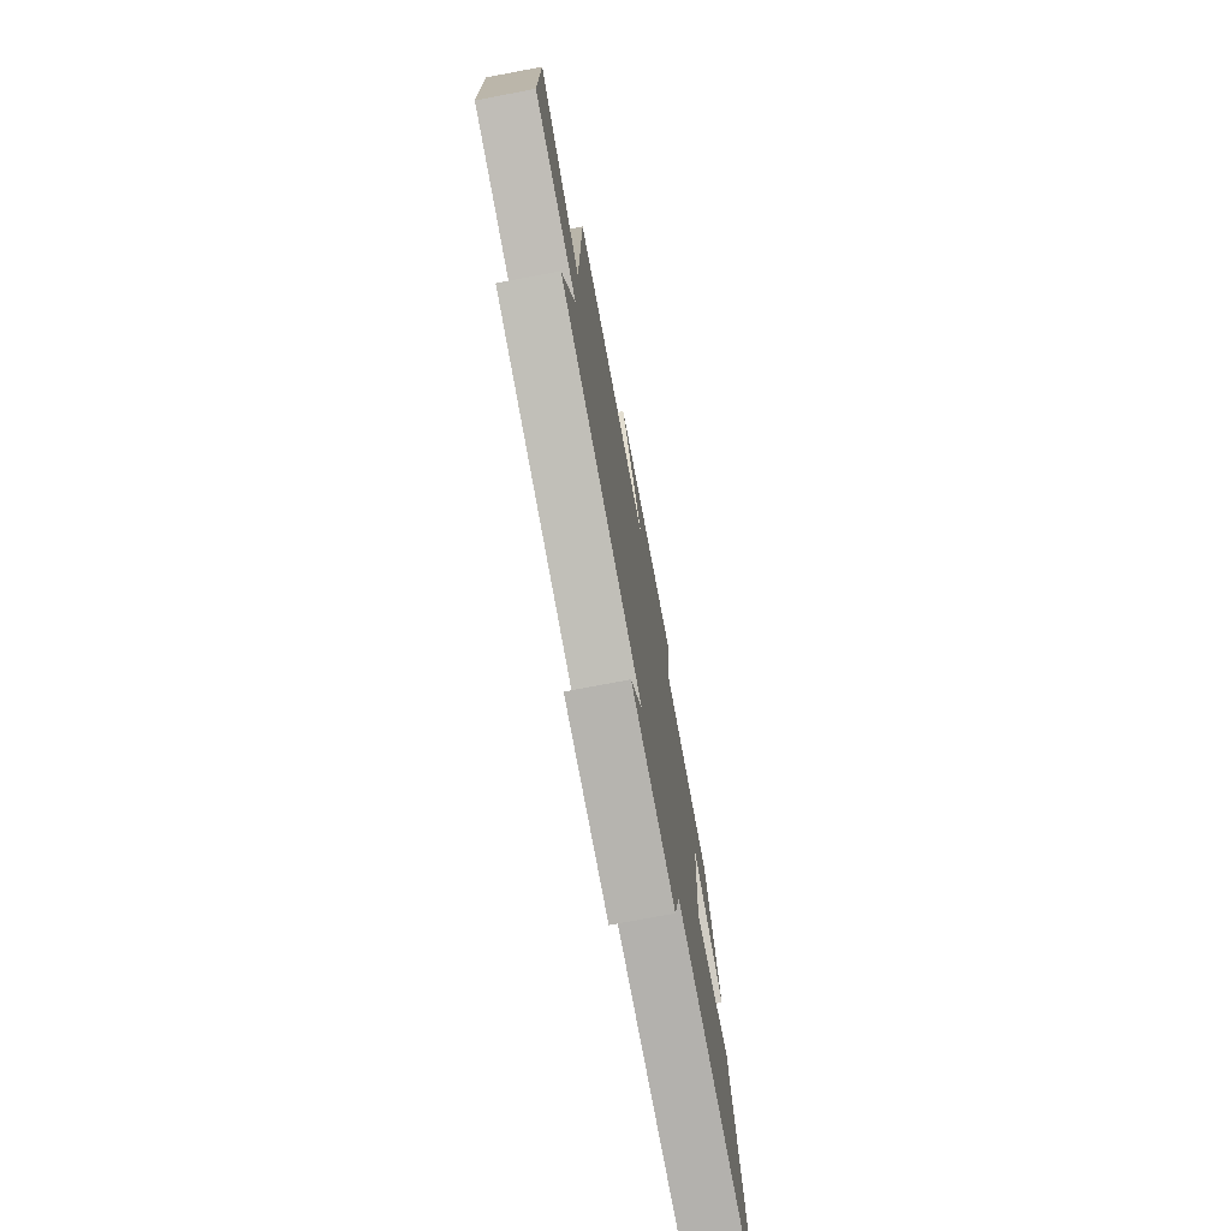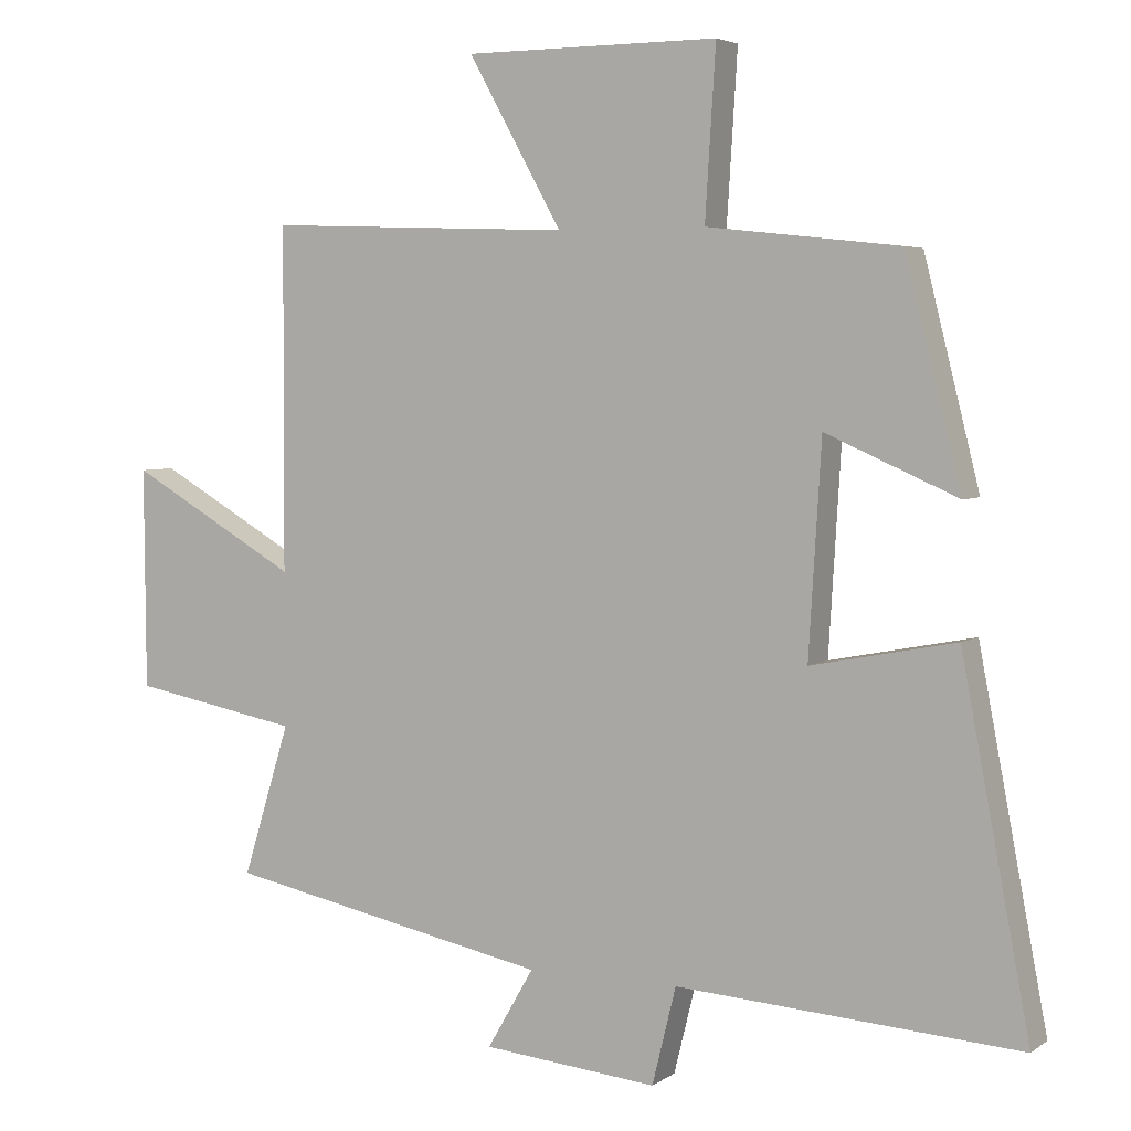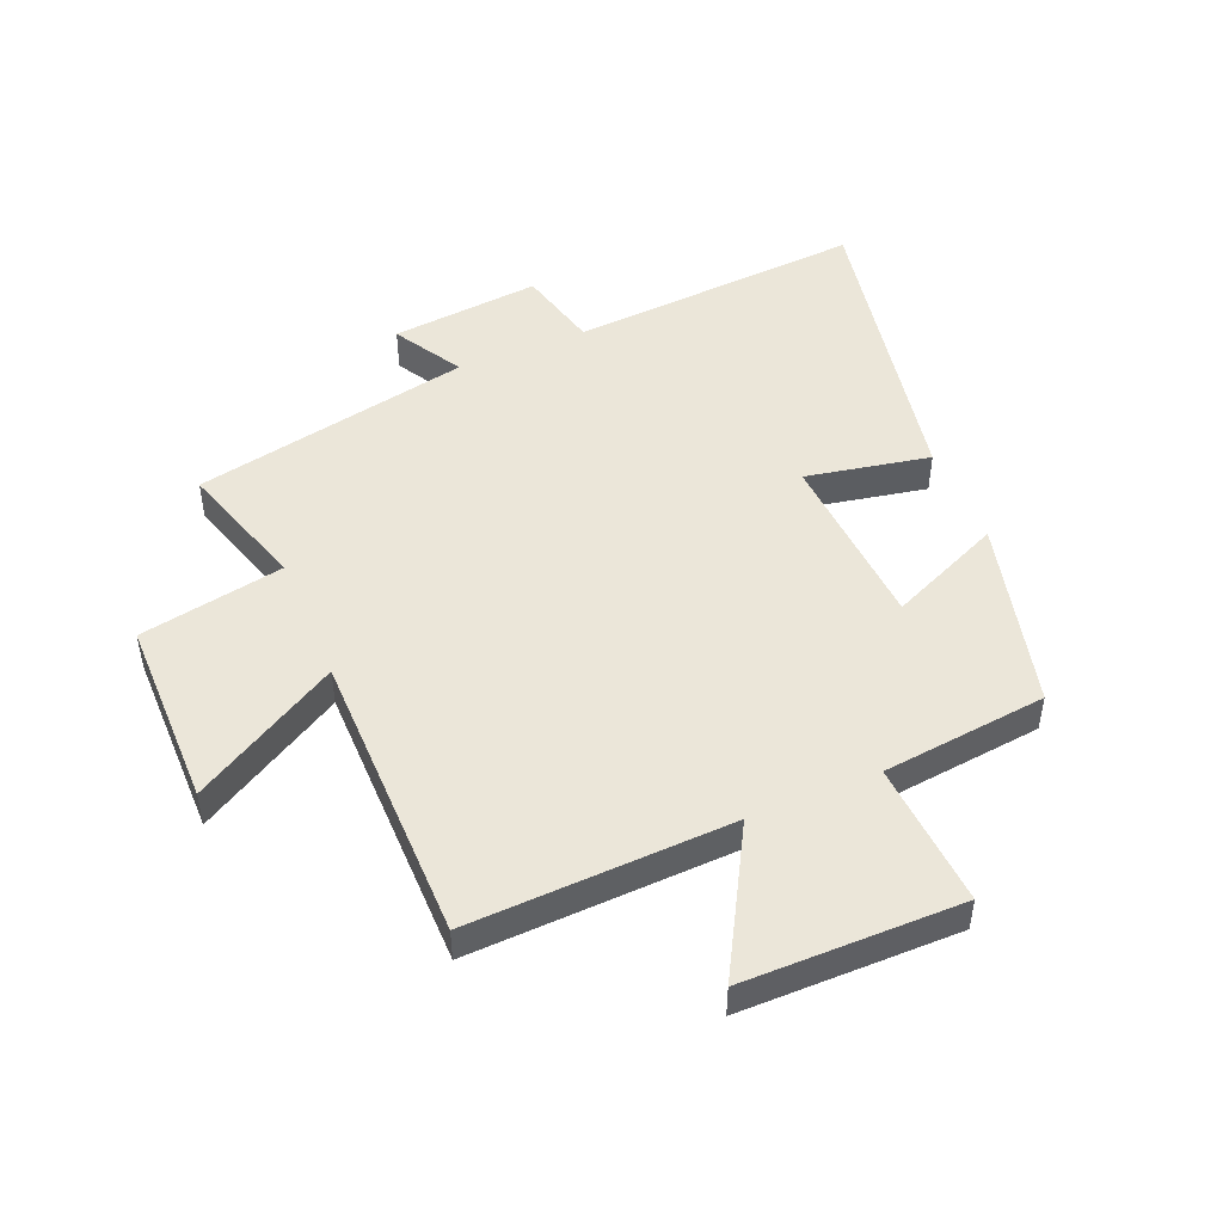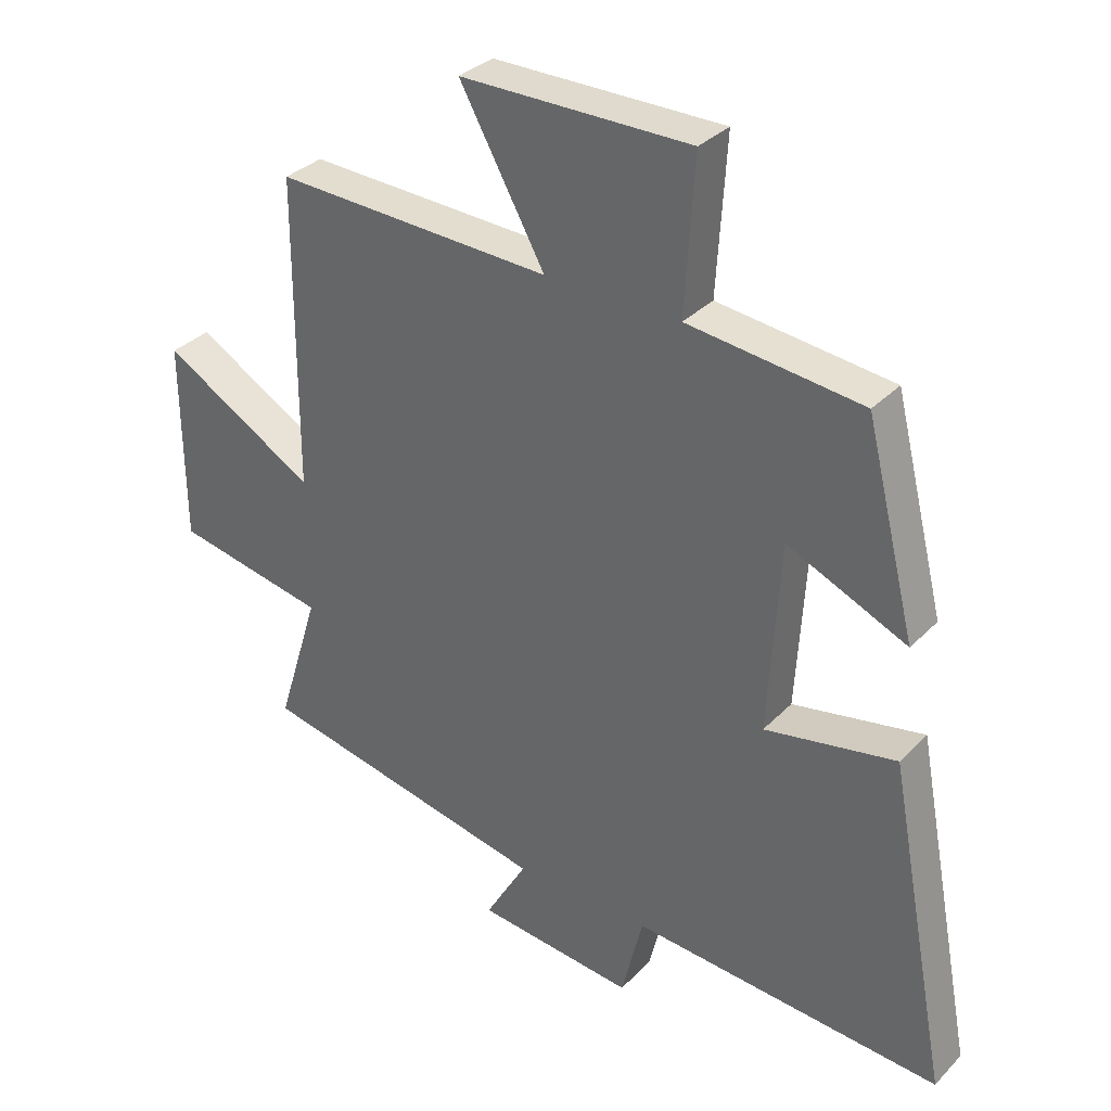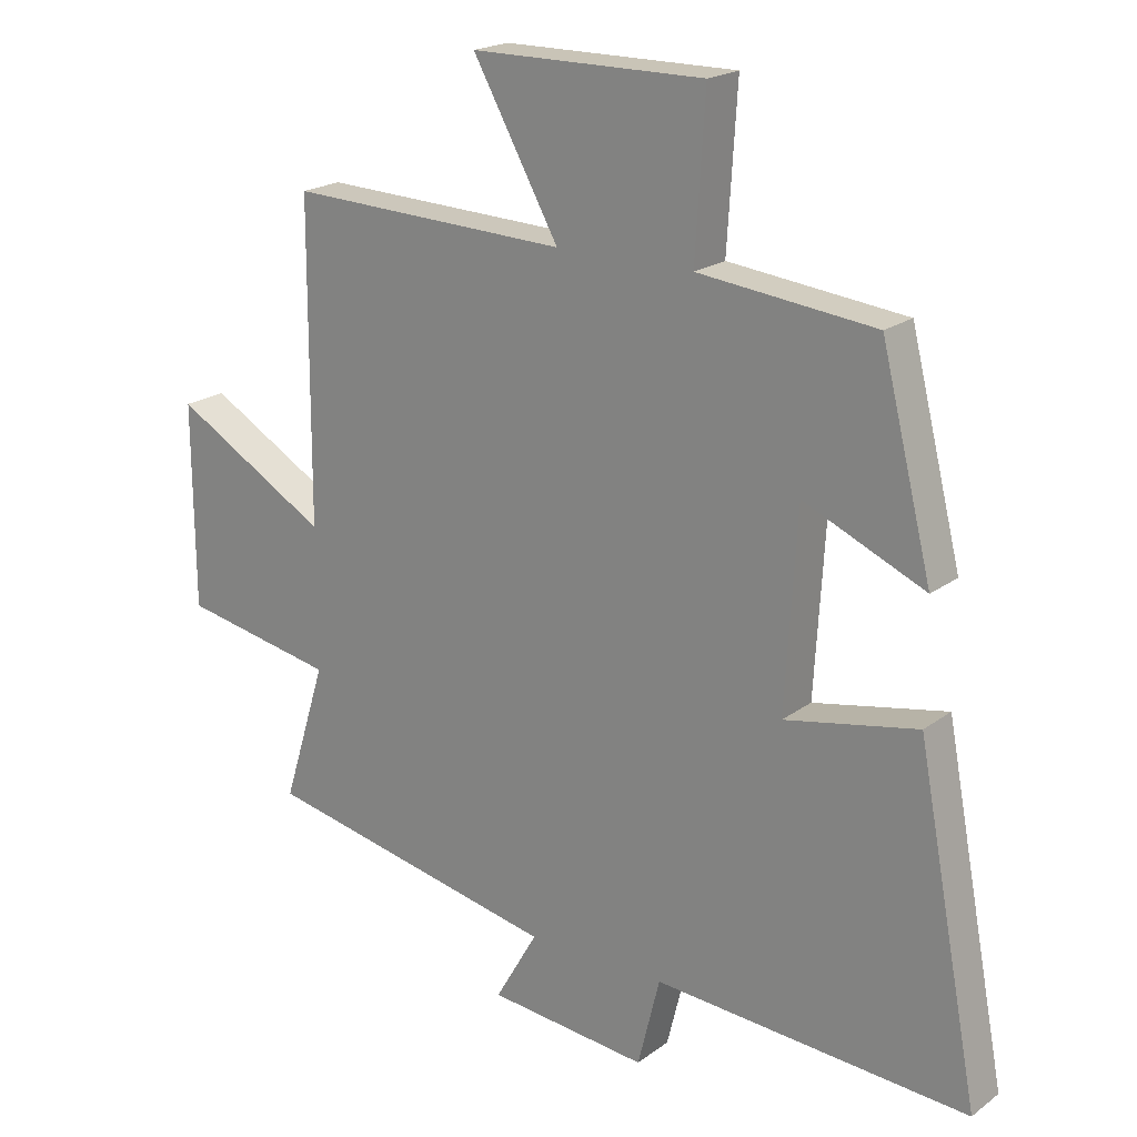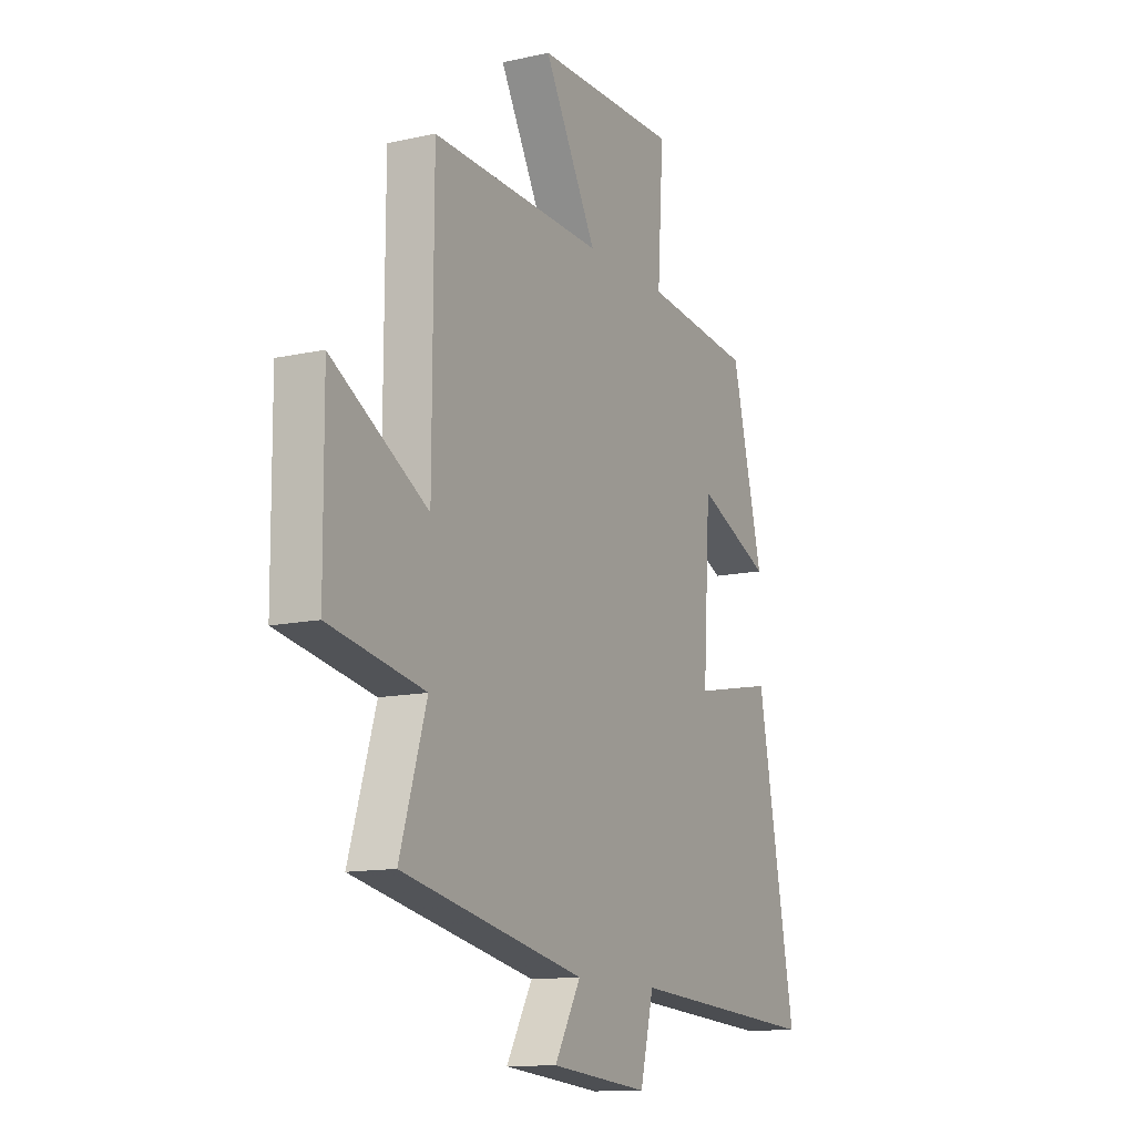
<metadata>
{"format":"obj","ext":"obj","renderer":"f3d","projection":"perspective","resolution":1024,"background":"white","views":[{"elev":-75.5,"azim":-79.3,"up":"+Z"},{"elev":4.3,"azim":27.1,"up":"+Z"},{"elev":48.3,"azim":-22.8,"up":"+Y"},{"elev":33.2,"azim":36.4,"up":"+Z"},{"elev":20.1,"azim":37.1,"up":"+Z"},{"elev":-12.6,"azim":-62.7,"up":"+Z"}]}
</metadata>
<code>
v 0.597 0.07 -0.533
v 0.11 0.07 -0.5
v 0.076 0.07 -0.638
v -0.172 0.07 -0.614
v -0.106 0.07 -0.5
v -0.567 0.07 -0.406
v -0.5 0.07 -0.19
v -0.739 0.07 -0.145
v -0.741 0.07 0.169
v -0.5 0.07 0.03
v -0.498 0.07 0.516
v -0.064 0.07 0.5
v -0.197 0.07 0.738
v 0.163 0.07 0.74
v 0.148 0.07 0.5
v 0.421 0.07 0.47
v 0.5 0.07 0.155
v 0.313 0.07 0.237
v 0.295 0.07 -0.063
v 0.5 0.07 -0.023
v 0.597 0 -0.533
v 0.11 0 -0.5
v 0.076 0 -0.638
v -0.172 0 -0.614
v -0.106 0 -0.5
v -0.567 0 -0.406
v -0.5 0 -0.19
v -0.739 0 -0.145
v -0.741 0 0.169
v -0.5 0 0.03
v -0.498 0 0.516
v -0.064 0 0.5
v -0.197 0 0.738
v 0.163 0 0.74
v 0.148 0 0.5
v 0.421 0 0.47
v 0.5 0 0.155
v 0.313 0 0.237
v 0.295 0 -0.063
v 0.5 0 -0.023
f 19 20 1 2
f 18 19 2
f 15 16 17 18
f 15 18 2
f 12 13 14 15
f 12 15 2 3
f 10 11 12 3
f 7 8 9 10
f 7 10 3
f 5 6 7
f 5 7 3
f 3 4 5
f 22 21 40 39
f 22 39 38
f 38 37 36 35
f 22 38 35
f 35 34 33 32
f 23 22 35 32
f 23 32 31 30
f 30 29 28 27
f 23 30 27
f 27 26 25
f 23 27 25
f 25 24 23
f 1 21 22 2
f 2 22 23 3
f 3 23 24 4
f 4 24 25 5
f 5 25 26 6
f 6 26 27 7
f 7 27 28 8
f 8 28 29 9
f 9 29 30 10
f 10 30 31 11
f 11 31 32 12
f 12 32 33 13
f 13 33 34 14
f 14 34 35 15
f 15 35 36 16
f 16 36 37 17
f 17 37 38 18
f 18 38 39 19
f 19 39 40 20
f 20 40 21 1

</code>
